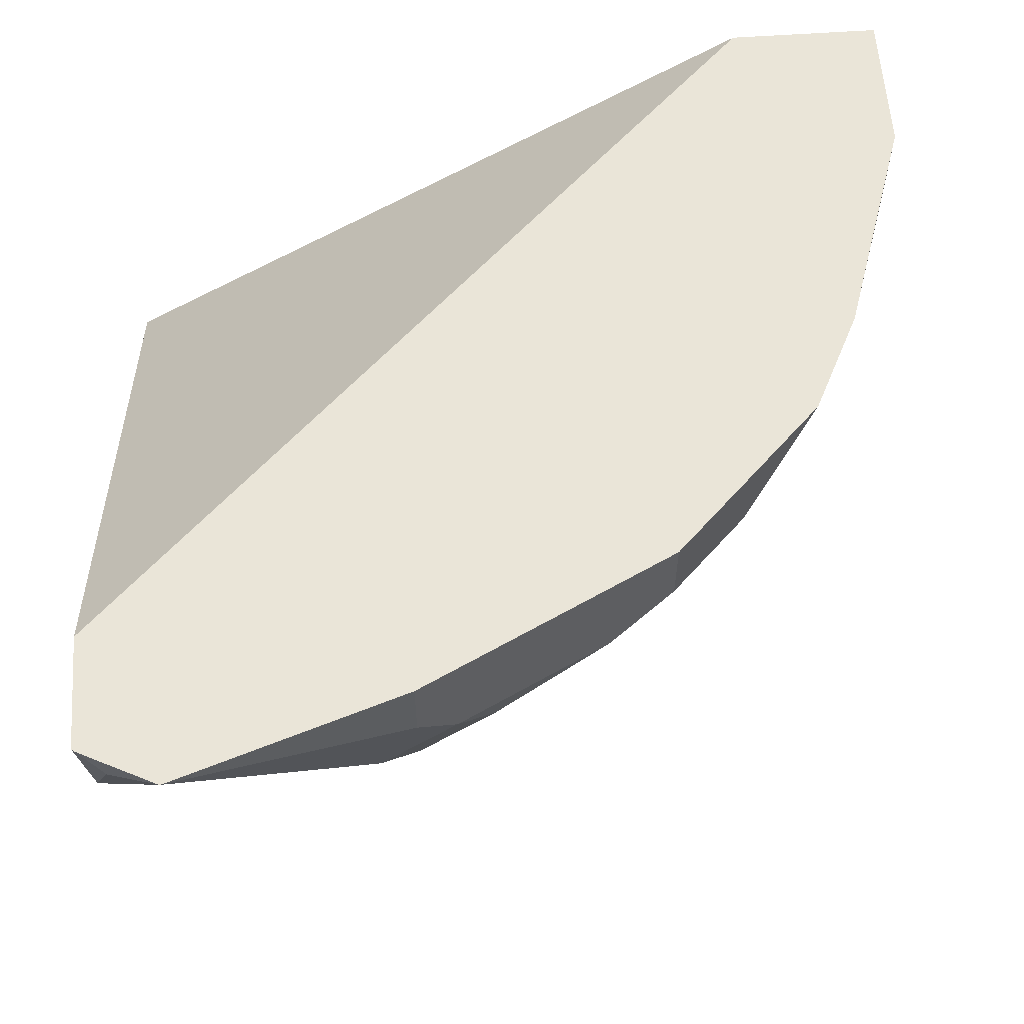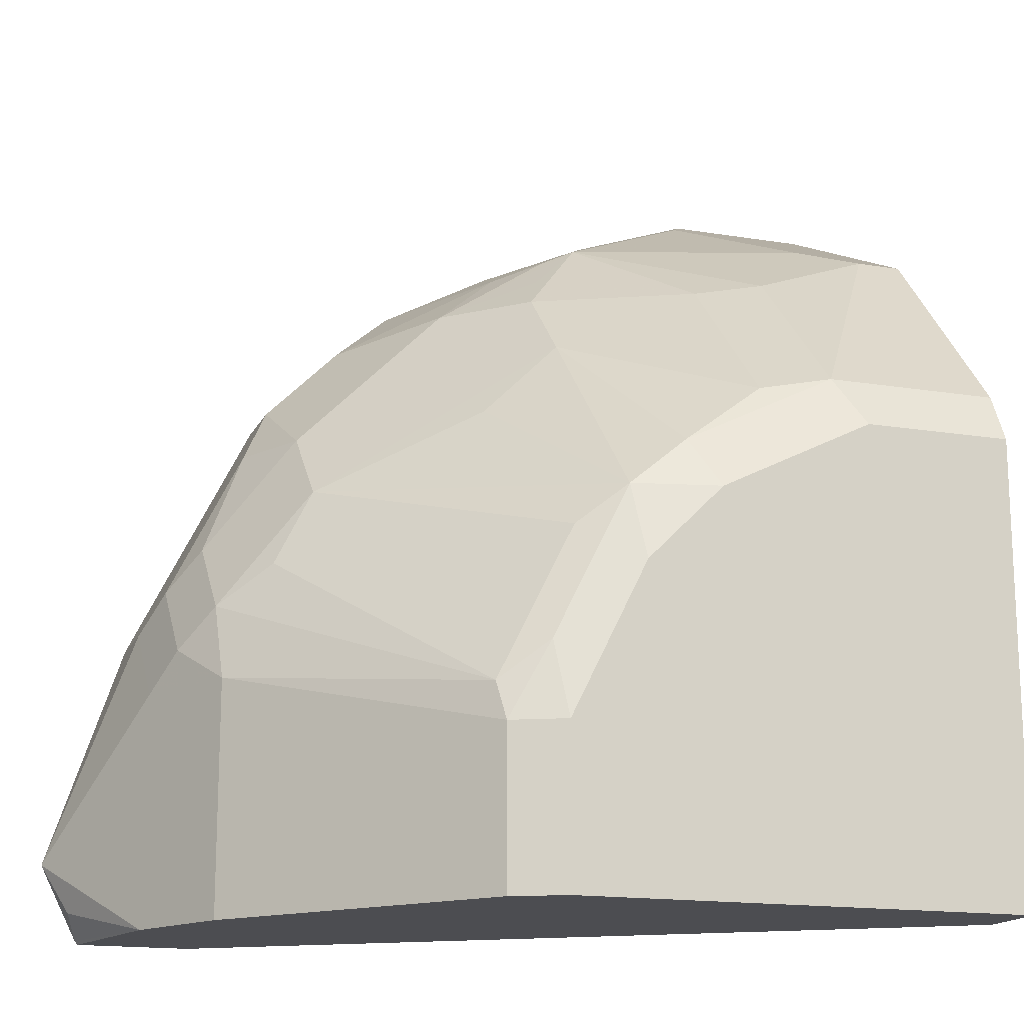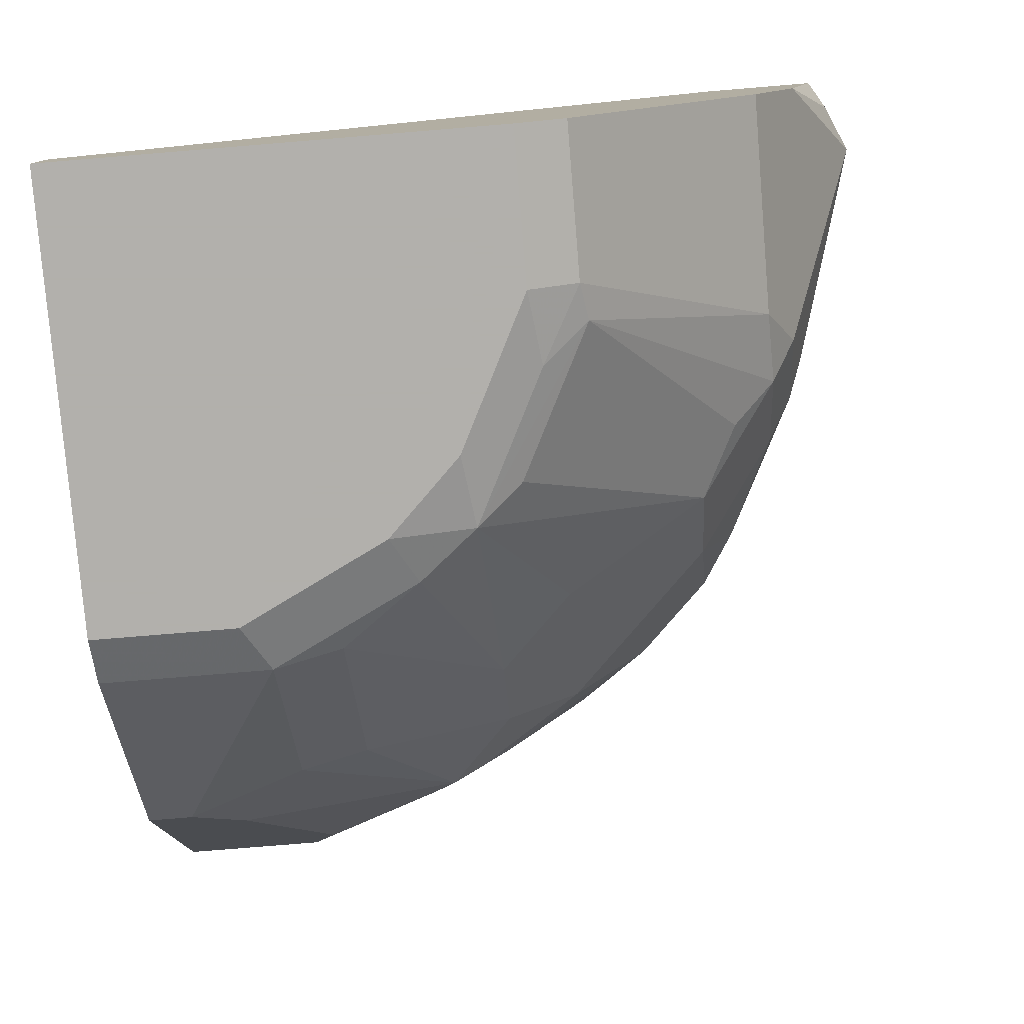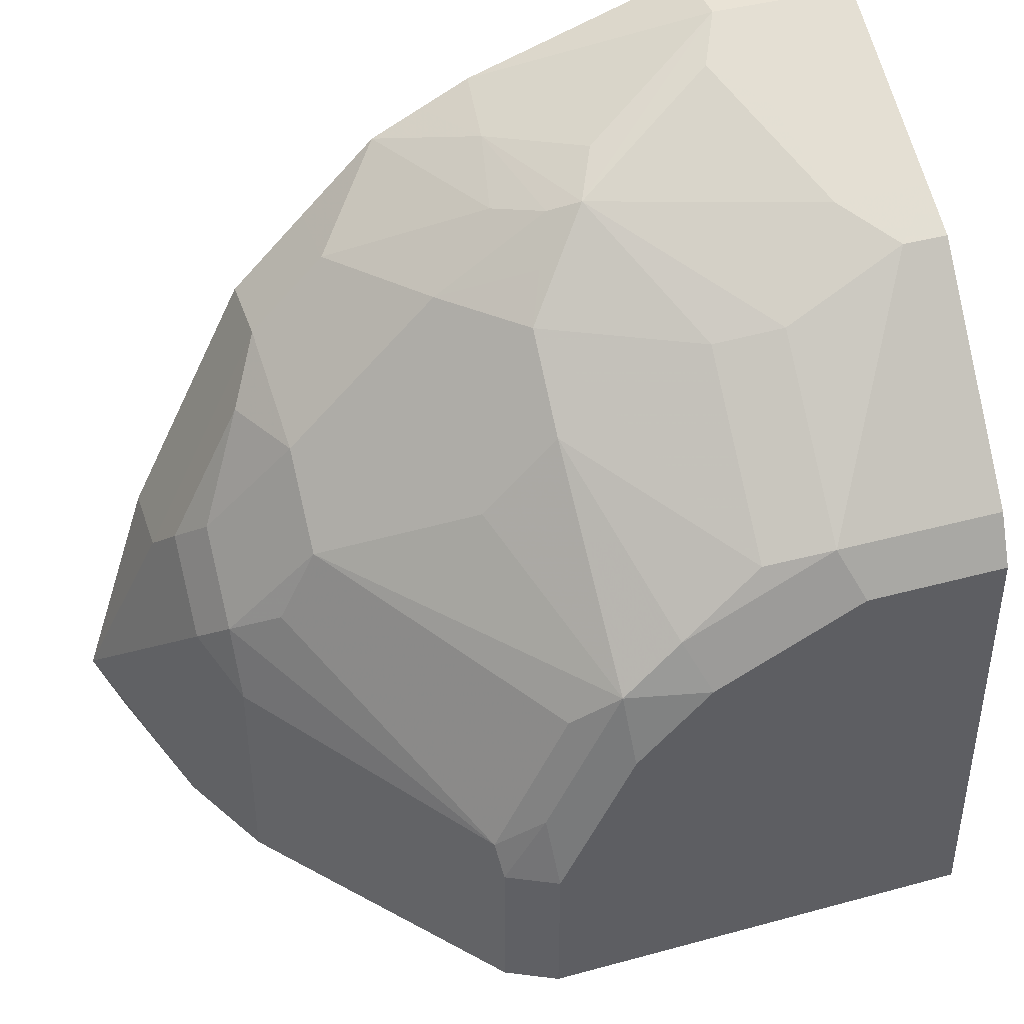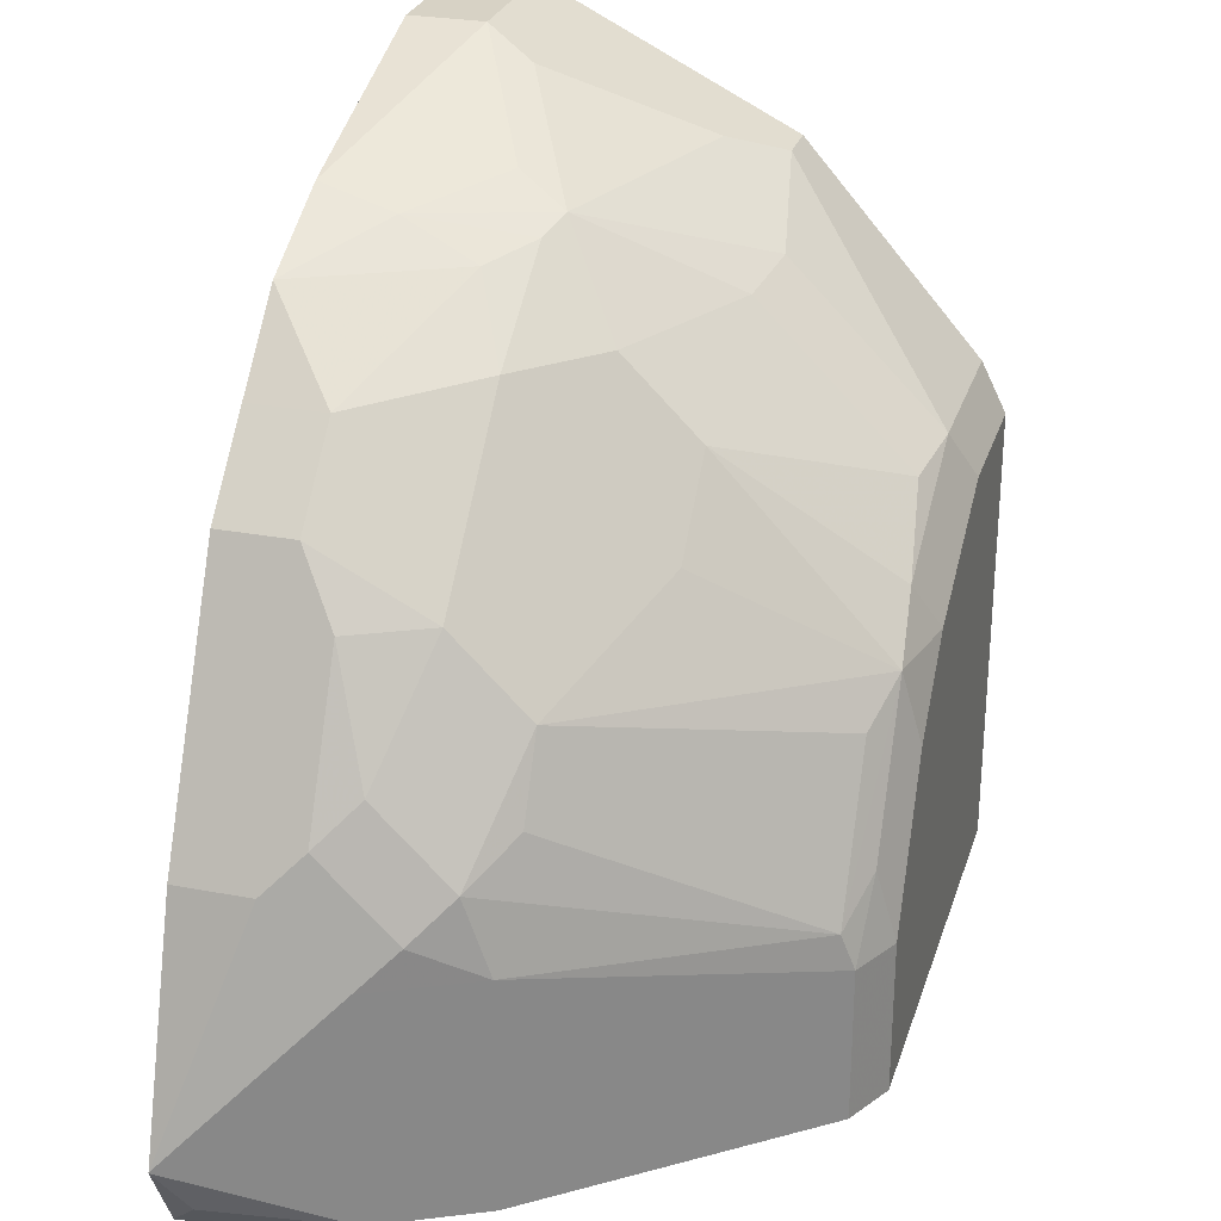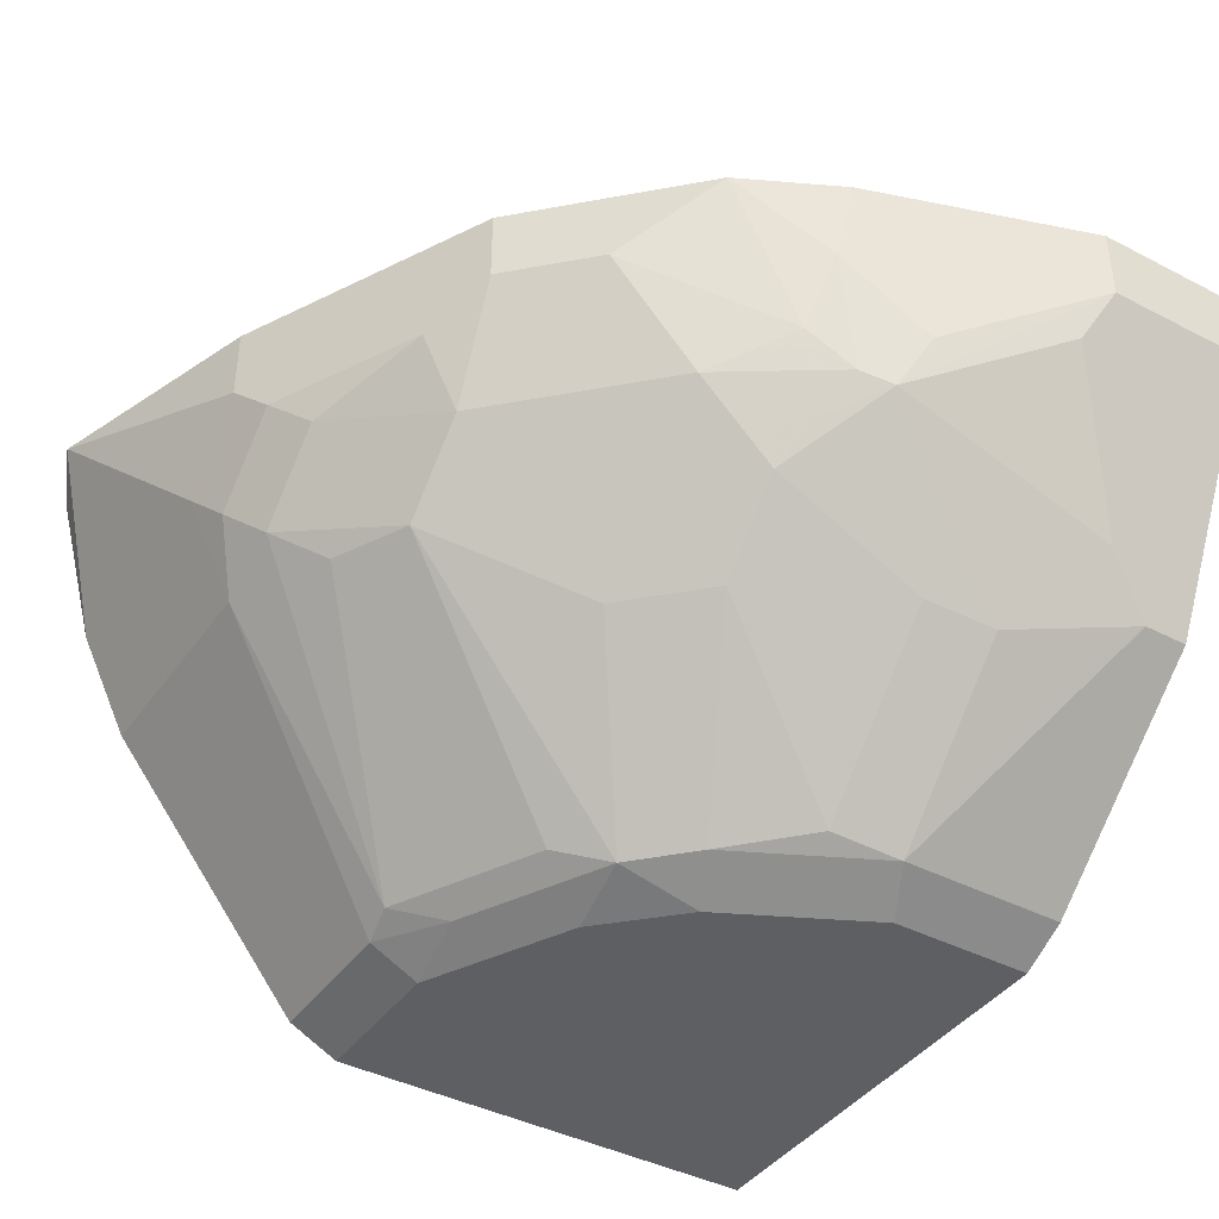
<metadata>
{"format":"obj","ext":"obj","renderer":"f3d","projection":"perspective","resolution":1024,"background":"white","views":[{"elev":59.1,"azim":85.9,"up":"+Z"},{"elev":-16.1,"azim":161.2,"up":"+Y"},{"elev":-78.6,"azim":4.7,"up":"+Z"},{"elev":42.1,"azim":161.9,"up":"+Y"},{"elev":27.5,"azim":106.2,"up":"+Y"},{"elev":-41.0,"azim":147.7,"up":"+Z"}]}
</metadata>
<code>
v 0.232 0.0211 -0.8229
v 0.2319 0.0208 -0.8229
v 0.211 -0.0008094 -0.865
v 0.232 0.02126 -0.8229
v 0.2235 0.003887 -0.8229
v 0.225 0.007033 -0.8298
v 0.2216 0.0001708 -0.8229
v 0.2208 -0.0007866 -0.8229
v 0.216 -0.0008094 -0.8413
v 0.2042 -0.0008094 -0.8785
v 0.211 0.0633 -0.865
v 0.211 0.08441 -0.8439
v 0.211 0.08441 -0.8229
v 0.1962 -0.0008094 -0.8229
v 0.2164 -0.0008094 -0.8382
v 0.1969 -0.0008094 -0.8931
v 0.1969 0.0633 -0.8931
v 0.2057 0.07385 -0.8755
v 0.2057 0.09494 -0.8544
v 0.1969 0.1125 -0.8439
v 0.2109 0.0845 -0.8229
v 0.1894 -0.0008094 -0.8229
v 0.1406 -0.0008094 -0.9634
v 0.1406 0.04221 -0.9634
v 0.1424 0.05276 -0.9599
v 0.1978 0.08441 -0.8861
v 0.1978 0.1055 -0.865
v 0.1846 0.1371 -0.8544
v 0.1758 0.1547 -0.8439
v 0.1898 0.1267 -0.8229
v 0.1968 0.1126 -0.8229
v 0.001247 -0.0008094 -0.9489
v 0.001315 0.1898 -0.8229
v 0.1266 -0.0008094 -0.9704
v 0.1266 0.04221 -0.9704
v 0.1292 0.0633 -0.9652
v 0.1846 0.09494 -0.8966
v 0.1081 0.1055 -0.9652
v 0.1213 0.09494 -0.9599
v 0.174 0.116 -0.8966
v 0.174 0.1371 -0.8755
v 0.1758 0.1547 -0.8229
v 0.1547 0.1758 -0.8439
v 0.001247 -0.0008094 -0.9704
v 0.001247 0.1902 -0.8229
v 0.1055 0.08441 -0.9704
v 0.08439 0.1055 -0.9704
v 0.09143 0.1195 -0.9634
v 0.1108 0.1582 -0.9177
v 0.1318 0.1371 -0.9177
v 0.1108 0.1793 -0.8966
v 0.1529 0.1582 -0.8755
v 0.1547 0.1758 -0.8229
v 0.1318 0.1793 -0.8755
v 0.1125 0.1969 -0.865
v 0.1335 0.1969 -0.8229
v 0.001247 0.1266 -0.9704
v 0.001247 0.2321 -0.8229
v 0.0422 0.1266 -0.9704
v 0.04924 0.1406 -0.9634
v 0.06858 0.1371 -0.9599
v 0.06858 0.1793 -0.9177
v 0.09143 0.2039 -0.879
v 0.1055 0.1899 -0.8861
v 0.1002 0.2004 -0.8755
v 0.1081 0.2057 -0.8439
v 0.1195 0.2039 -0.8229
v 0.001247 0.1406 -0.9634
v 0.0422 0.2321 -0.8229
v 0.001247 0.2321 -0.8439
v 0.01408 0.1969 -0.9142
v 0.04924 0.1828 -0.9212
v 0.02815 0.2039 -0.9001
v 0.04924 0.225 -0.8579
v 0.0422 0.2321 -0.8439
v 0.08439 0.211 -0.865
v 0.1055 0.2109 -0.8229
v 0.001247 0.1969 -0.9142
v 0.001247 0.218 -0.872
v 0.001247 0.2039 -0.9001
v 0.03517 0.218 -0.872
f 38 47 48
f 40 50 49
f 38 48 49
f 38 49 50
f 38 50 40
f 38 40 39
f 40 49 51
f 43 56 53
f 40 52 41
f 43 52 54
f 43 54 55
f 43 55 56
f 47 60 48
f 47 59 60
f 38 46 47
f 40 51 52
f 35 38 36
f 29 53 42
f 34 46 35
f 48 60 61
f 29 52 43
f 29 43 53
f 32 33 45
f 32 45 58
f 32 58 70
f 32 70 79
f 35 46 38
f 32 79 80
f 32 78 68
f 32 68 57
f 32 57 44
f 34 44 57
f 34 57 59
f 34 59 47
f 34 47 46
f 32 80 78
f 48 61 49
f 71 78 80
f 51 54 52
f 63 74 75
f 63 75 76
f 63 76 66
f 63 66 65
f 63 72 73
f 66 76 75
f 66 75 77
f 63 73 74
f 66 77 67
f 70 75 81
f 70 81 79
f 29 41 52
f 71 80 73
f 71 73 72
f 73 80 79
f 73 79 81
f 69 77 75
f 62 72 63
f 60 62 61
f 60 72 62
f 51 61 62
f 51 62 63
f 51 63 64
f 51 64 54
f 54 64 63
f 54 63 65
f 54 65 55
f 55 65 66
f 55 66 56
f 56 66 67
f 57 68 60
f 57 60 59
f 58 69 75
f 58 75 70
f 60 68 78
f 60 78 71
f 60 71 72
f 49 61 51
f 29 42 30
f 10 17 11
f 27 41 28
f 1 8 7
f 1 7 5
f 1 5 2
f 2 5 6
f 2 6 3
f 3 6 7
f 3 7 8
f 1 14 8
f 3 8 9
f 3 15 14
f 3 14 22
f 3 22 32
f 3 32 44
f 3 44 34
f 3 34 23
f 3 23 16
f 3 9 15
f 3 16 10
f 1 22 14
f 1 45 33
f 73 81 74
f 1 2 3
f 1 3 11
f 1 11 4
f 1 4 13
f 1 13 21
f 1 21 31
f 1 33 22
f 1 31 30
f 1 42 53
f 1 53 56
f 1 56 67
f 1 67 77
f 1 77 69
f 1 69 58
f 1 58 45
f 1 30 42
f 28 41 29
f 3 10 11
f 4 12 13
f 20 28 29
f 20 29 30
f 20 30 31
f 22 33 32
f 23 34 35
f 23 35 24
f 24 35 36
f 19 28 20
f 24 36 25
f 25 36 38
f 25 38 39
f 25 39 40
f 25 40 37
f 26 37 40
f 26 40 41
f 26 41 27
f 25 37 26
f 4 11 12
f 19 27 28
f 18 26 27
f 5 7 6
f 8 14 15
f 8 15 9
f 10 16 17
f 11 17 18
f 11 18 12
f 12 18 19
f 18 27 19
f 12 19 20
f 12 31 21
f 12 21 13
f 16 23 24
f 16 24 17
f 17 24 25
f 17 25 26
f 17 26 18
f 12 20 31
f 74 81 75

</code>
